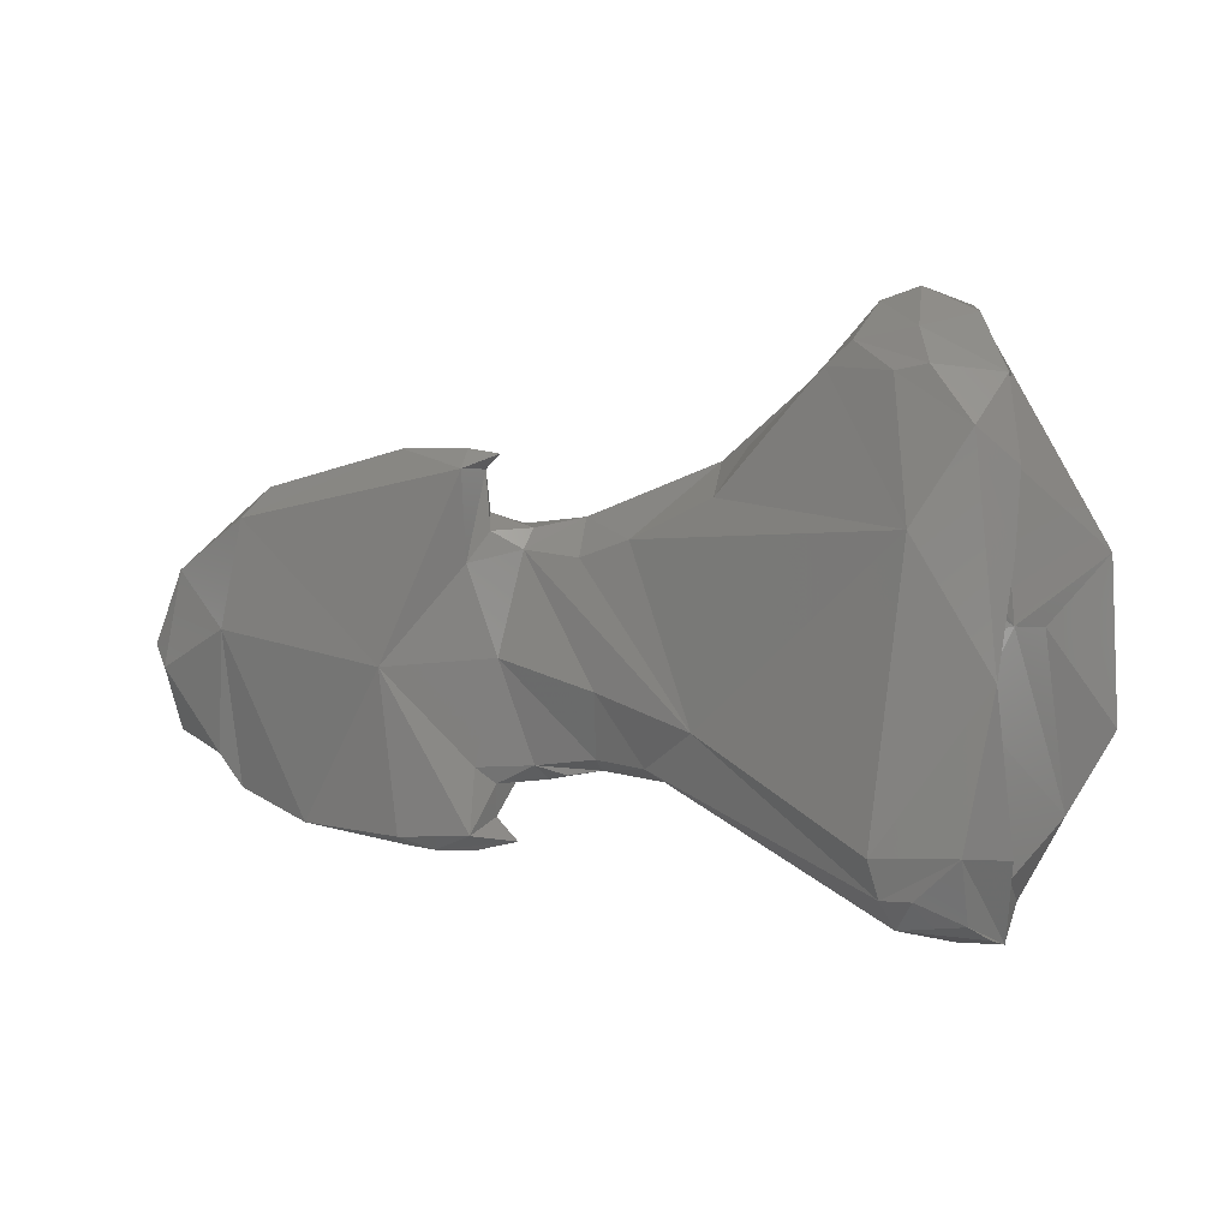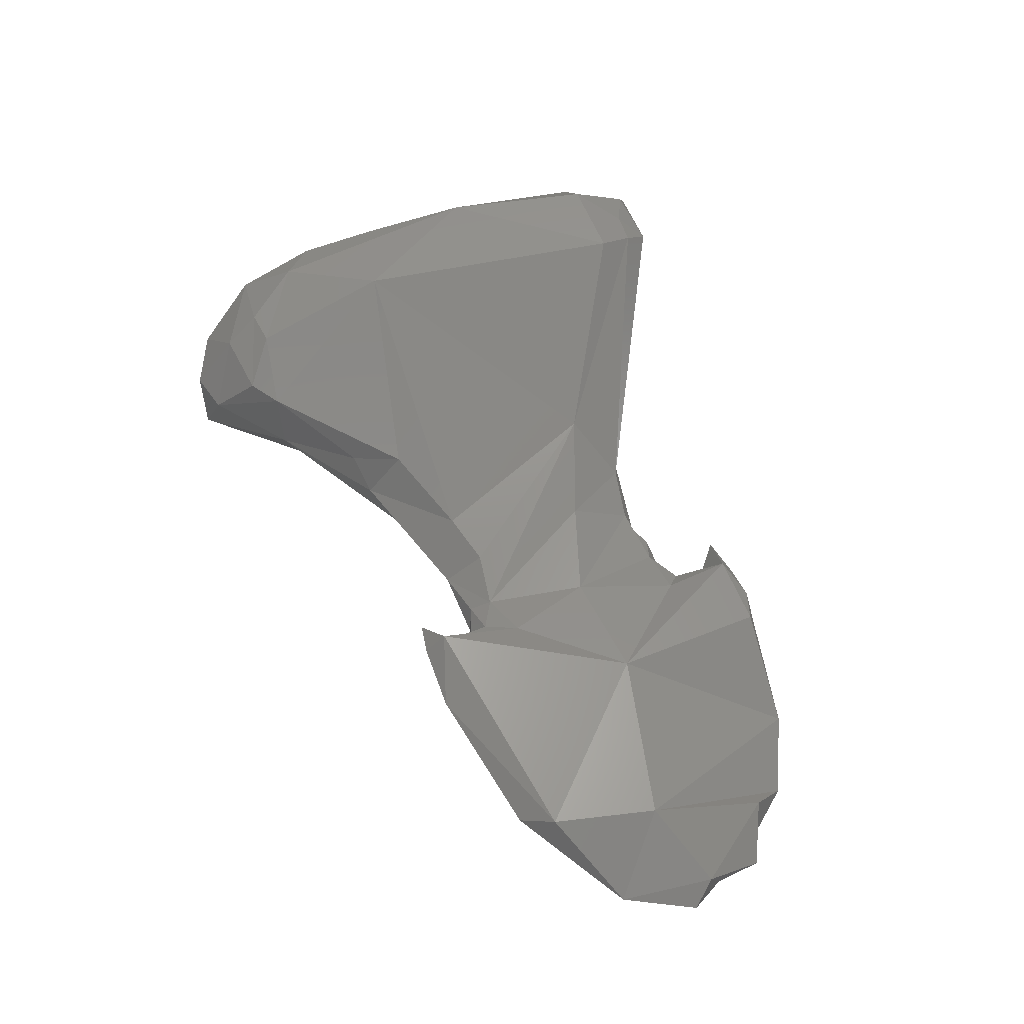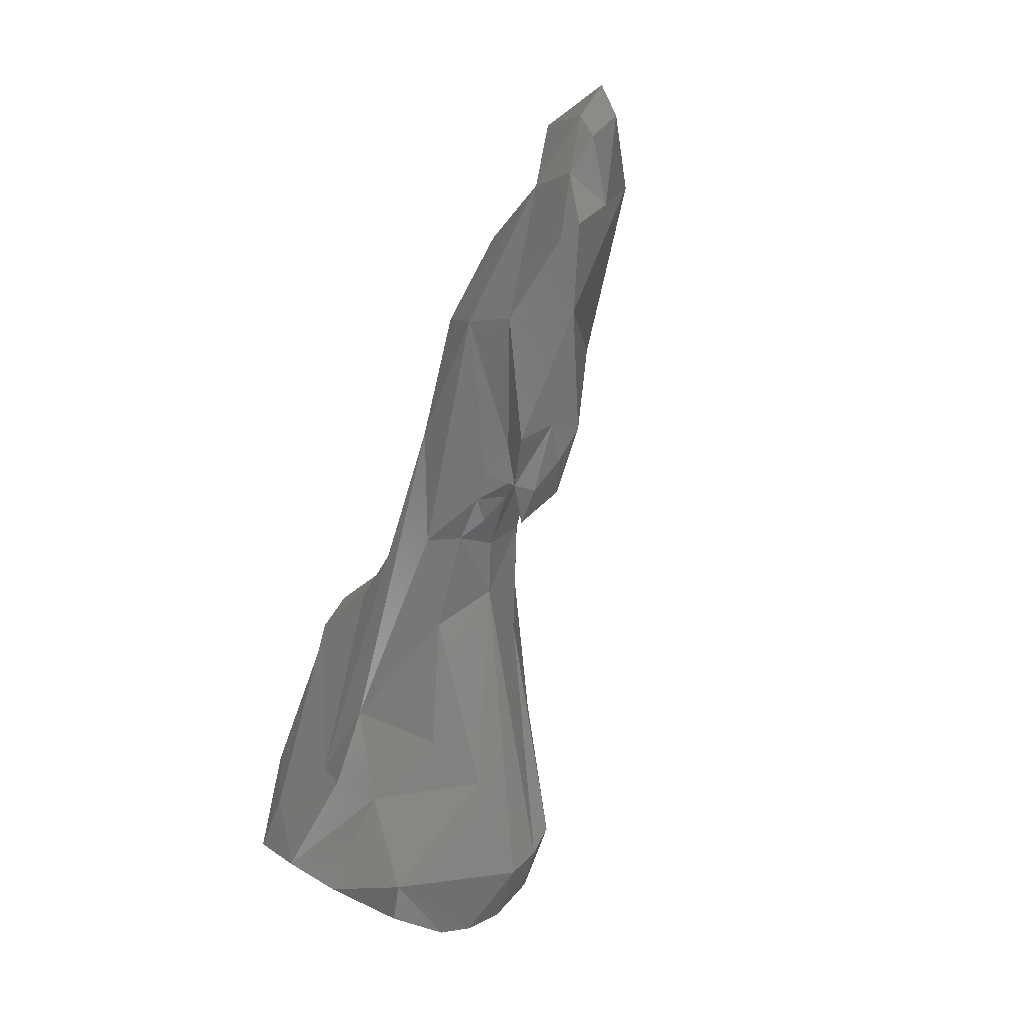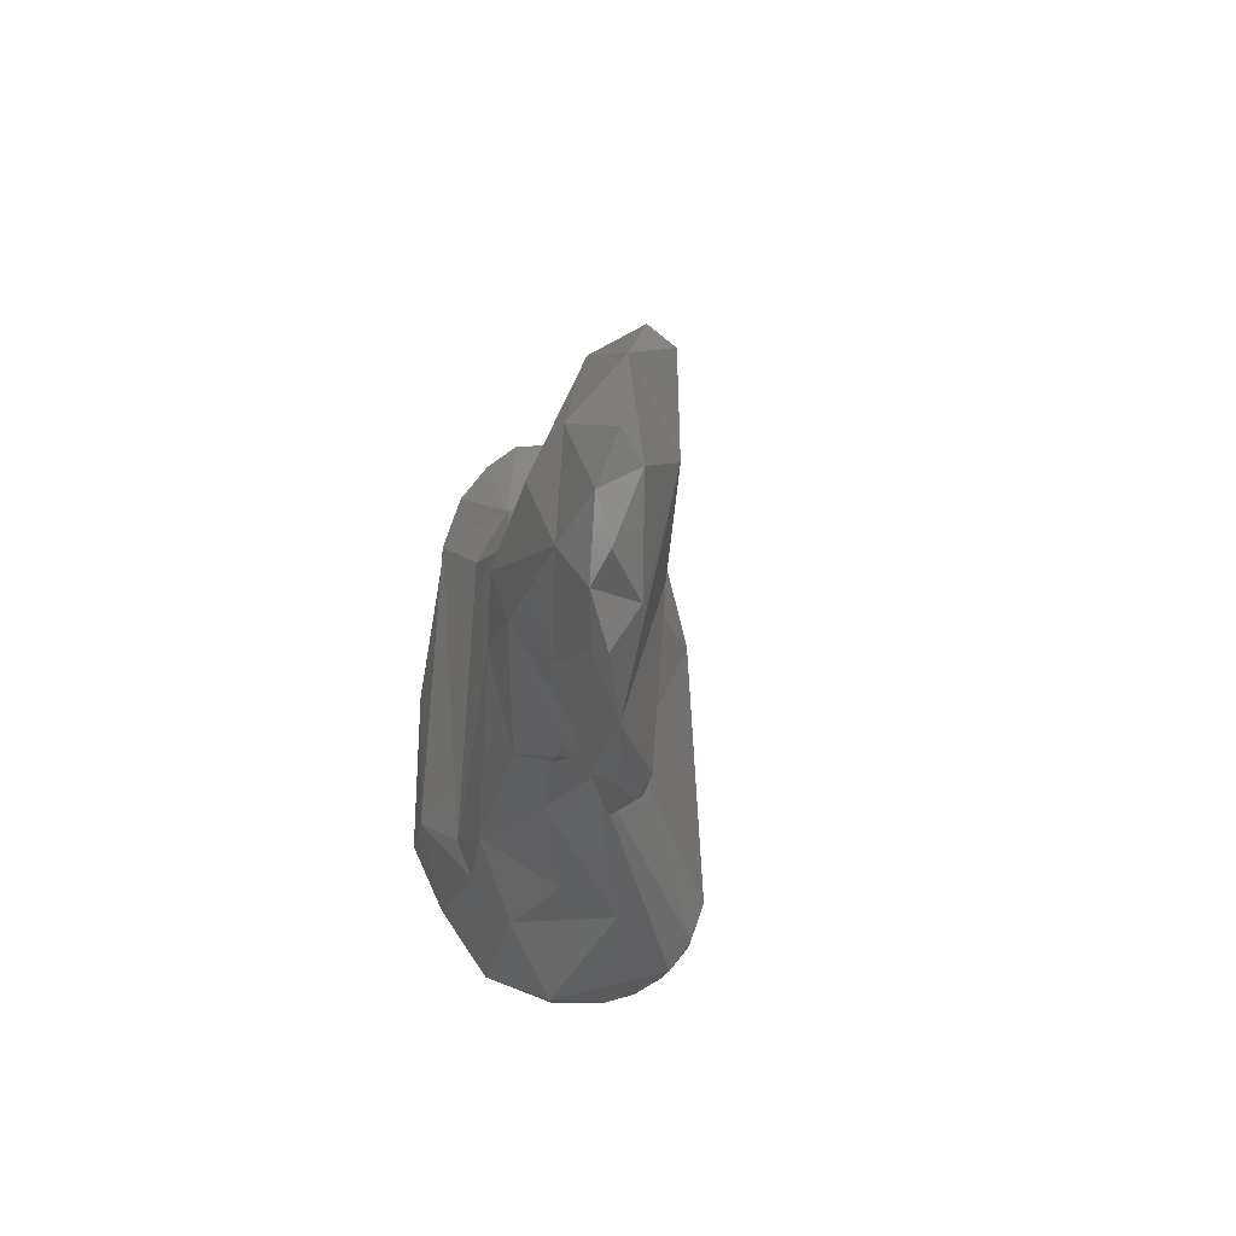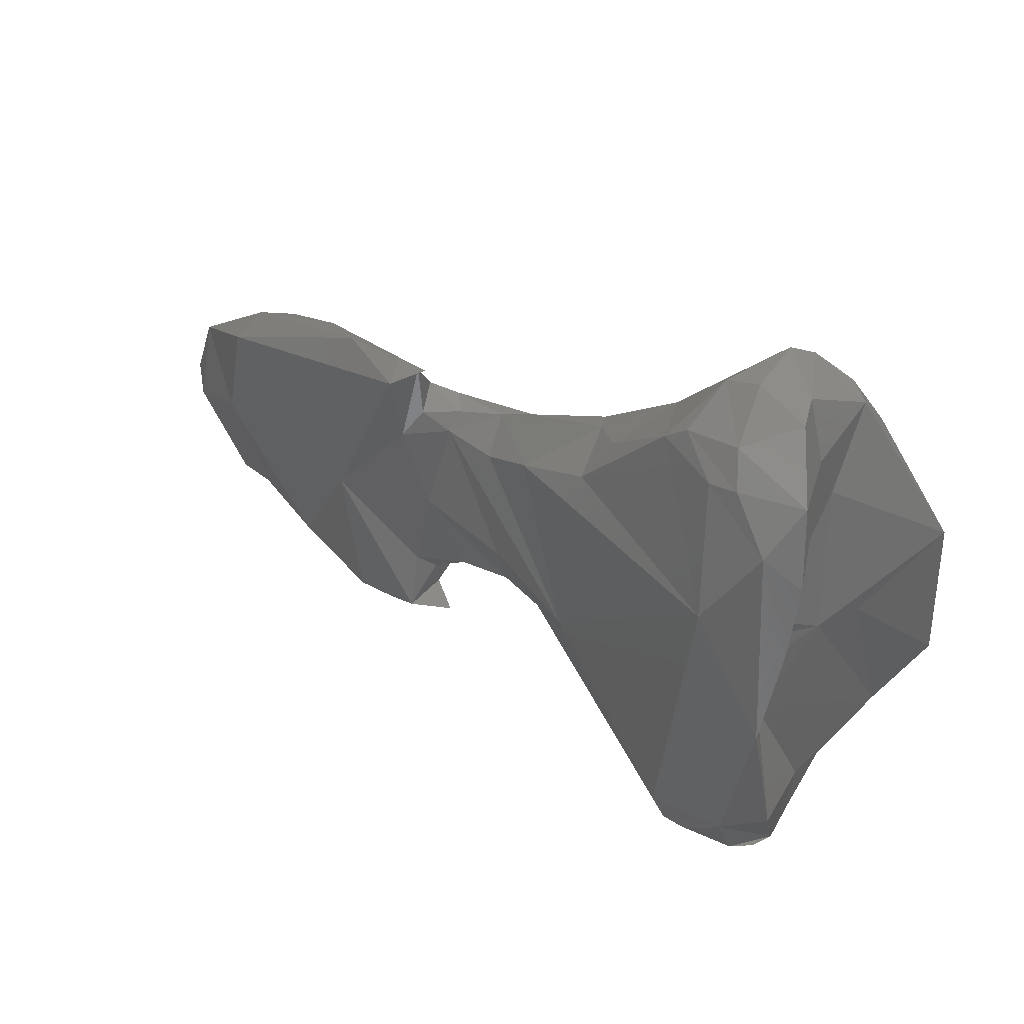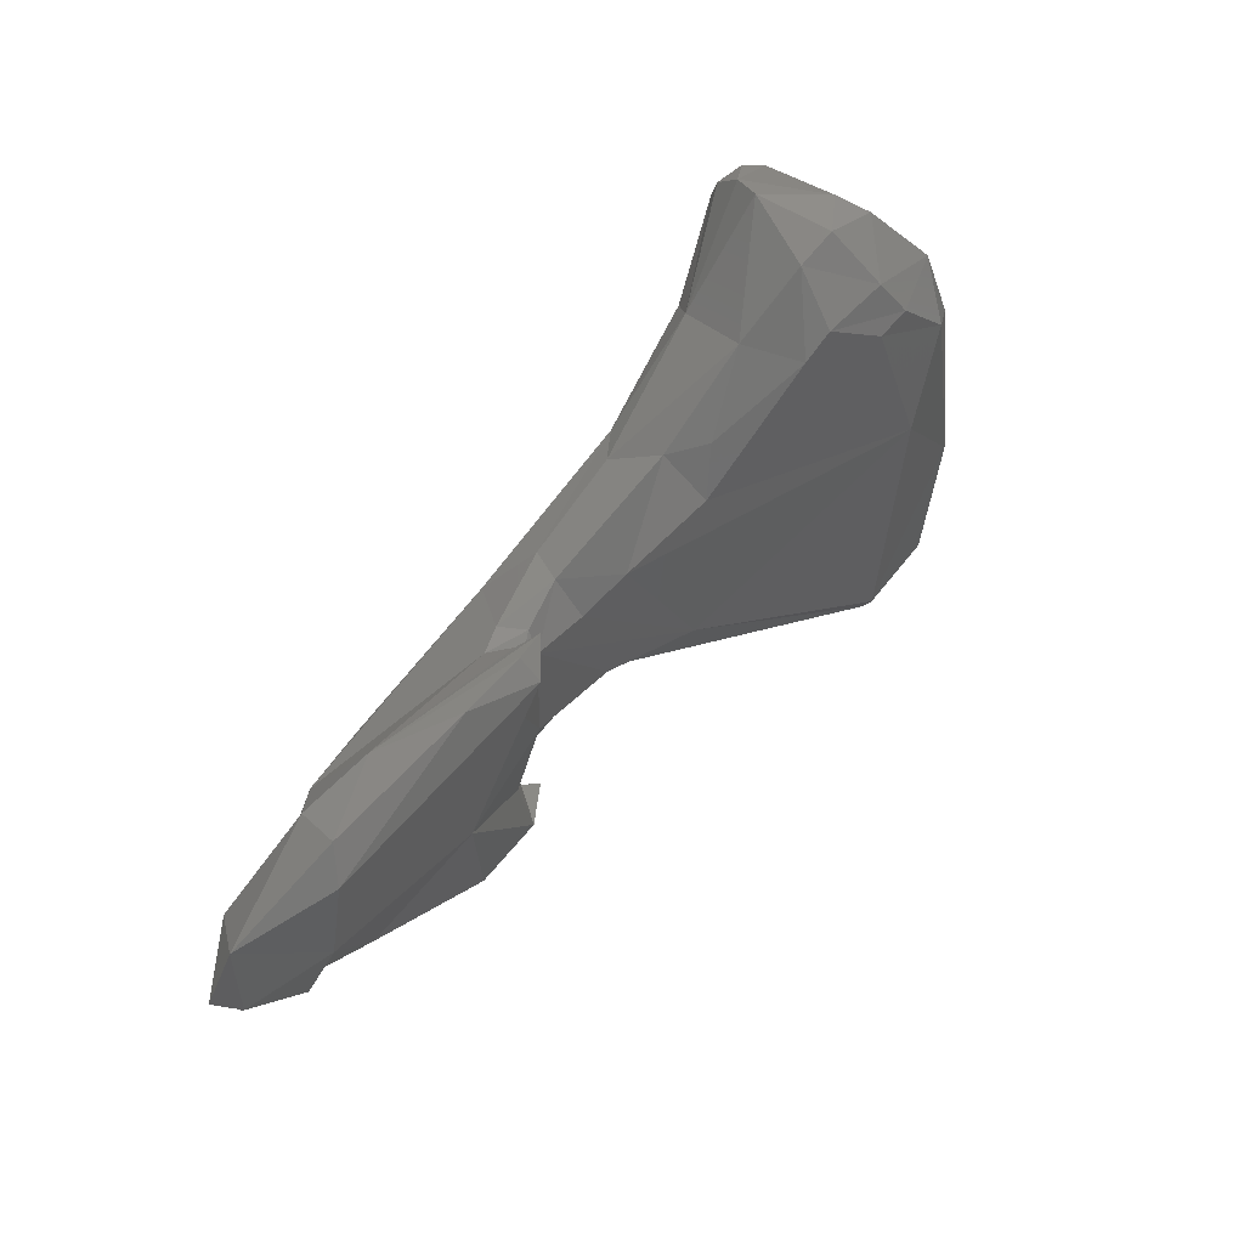
<metadata>
{"format":"stl","ext":"stl","renderer":"f3d","projection":"perspective","resolution":1024,"background":"white","views":[{"elev":1.0,"azim":-177.3,"up":"+Z"},{"elev":45.7,"azim":68.9,"up":"+Y"},{"elev":-61.8,"azim":59.3,"up":"+Z"},{"elev":-19.8,"azim":69.2,"up":"+Z"},{"elev":40.6,"azim":-161.0,"up":"+Z"},{"elev":62.7,"azim":114.6,"up":"+Z"}]}
</metadata>
<code>
# stl→obj: 125 verts, 246 faces
v 0.06066 -0.1624 -0.02804
v 0.06263 -0.1626 -0.0299
v 0.06175 -0.1618 -0.02619
v 0.05605 -0.1613 -0.02751
v 0.05897 -0.1624 -0.02897
v 0.06046 -0.1611 -0.02573
v 0.05714 -0.1604 -0.02638
v 0.05779 -0.1603 -0.02617
v 0.06334 -0.1627 -0.0282
v 0.06419 -0.1625 -0.02957
v 0.06032 -0.1618 -0.03094
v 0.05954 -0.1623 -0.03005
v 0.06343 -0.1623 -0.03082
v 0.06242 -0.1619 -0.03143
v 0.06216 -0.1609 -0.02566
v 0.06416 -0.162 -0.02728
v 0.05289 -0.1601 -0.02595
v 0.0554 -0.1604 -0.02659
v 0.04889 -0.1598 -0.03086
v 0.05665 -0.1617 -0.0295
v 0.05941 -0.1598 -0.02498
v 0.05812 -0.1594 -0.02499
v 0.05751 -0.1593 -0.0251
v 0.05781 -0.1597 -0.02538
v 0.05592 -0.1598 -0.02627
v 0.05693 -0.1599 -0.02648
v 0.05773 -0.1597 -0.02654
v 0.06473 -0.1623 -0.02877
v 0.06419 -0.1623 -0.03047
v 0.06446 -0.1619 -0.02922
v 0.05806 -0.1605 -0.03138
v 0.06153 -0.1611 -0.03222
v 0.05868 -0.1606 -0.03218
v 0.05668 -0.1604 -0.0313
v 0.05726 -0.1606 -0.03125
v 0.05513 -0.1607 -0.03087
v 0.06289 -0.1618 -0.0316
v 0.06327 -0.1614 -0.03089
v 0.06267 -0.1606 -0.02627
v 0.06308 -0.1607 -0.02843
v 0.05357 -0.1599 -0.0258
v 0.05098 -0.1596 -0.02443
v 0.05028 -0.16 -0.02537
v 0.05335 -0.1589 -0.02527
v 0.05092 -0.16 -0.03133
v 0.04709 -0.1601 -0.03007
v 0.0493 -0.1596 -0.0317
v 0.04847 -0.1602 -0.02439
v 0.05821 -0.159 -0.02539
v 0.05817 -0.1595 -0.02716
v 0.05709 -0.1596 -0.02689
v 0.05602 -0.1593 -0.02705
v 0.05507 -0.1588 -0.02672
v 0.05766 -0.1601 -0.032
v 0.05943 -0.1603 -0.03256
v 0.05952 -0.1598 -0.03236
v 0.05987 -0.1597 -0.02912
v 0.05691 -0.1599 -0.03099
v 0.05764 -0.1599 -0.03135
v 0.05629 -0.16 -0.0312
v 0.05564 -0.1602 -0.03112
v 0.05375 -0.1597 -0.03141
v 0.05162 -0.1583 -0.02373
v 0.04885 -0.1599 -0.02338
v 0.04956 -0.1589 -0.02232
v 0.04913 -0.1594 -0.02269
v 0.0529 -0.1582 -0.02506
v 0.05351 -0.158 -0.02597
v 0.05168 -0.1586 -0.03236
v 0.05 -0.159 -0.03272
v 0.04694 -0.1595 -0.03187
v 0.04593 -0.1599 -0.03027
v 0.04604 -0.1599 -0.02695
v 0.0477 -0.1599 -0.02437
v 0.05757 -0.1594 -0.02894
v 0.05572 -0.1589 -0.02956
v 0.05391 -0.1579 -0.03025
v 0.05021 -0.1553 -0.0266
v 0.05804 -0.1599 -0.03262
v 0.0581 -0.1594 -0.03229
v 0.05721 -0.1597 -0.03243
v 0.05881 -0.1598 -0.0326
v 0.05804 -0.1597 -0.03102
v 0.05573 -0.1596 -0.03086
v 0.05479 -0.159 -0.031
v 0.05153 -0.1574 -0.0328
v 0.05053 -0.1577 -0.02246
v 0.05154 -0.1571 -0.02367
v 0.04834 -0.1596 -0.02334
v 0.04981 -0.1574 -0.02222
v 0.04884 -0.1577 -0.02255
v 0.048 -0.1593 -0.02359
v 0.04913 -0.1579 -0.03401
v 0.04792 -0.1589 -0.03339
v 0.04746 -0.1584 -0.02832
v 0.04899 -0.1563 -0.02975
v 0.04812 -0.1576 -0.02829
v 0.04819 -0.1576 -0.03285
v 0.04828 -0.1582 -0.02515
v 0.05066 -0.1555 -0.03295
v 0.05088 -0.1553 -0.03221
v 0.04872 -0.1549 -0.0292
v 0.04905 -0.1554 -0.02483
v 0.05038 -0.1561 -0.02383
v 0.05035 -0.1558 -0.03351
v 0.05105 -0.1568 -0.02323
v 0.04992 -0.1564 -0.02303
v 0.0488 -0.1571 -0.02272
v 0.04849 -0.1576 -0.02393
v 0.0484 -0.1565 -0.03383
v 0.04827 -0.1575 -0.0339
v 0.0487 -0.1559 -0.03368
v 0.04848 -0.1571 -0.02833
v 0.04837 -0.1555 -0.03225
v 0.04879 -0.1566 -0.02866
v 0.04862 -0.1559 -0.02826
v 0.0489 -0.1564 -0.02729
v 0.04882 -0.1567 -0.02788
v 0.0501 -0.1553 -0.03295
v 0.0493 -0.1549 -0.03216
v 0.04838 -0.1553 -0.0271
v 0.04977 -0.1559 -0.02373
v 0.04841 -0.156 -0.02388
v 0.04825 -0.1555 -0.02551
v 0.04914 -0.1555 -0.03339
f 1 2 3
f 4 5 1
f 1 3 6
f 4 1 7
f 8 7 1
f 5 2 1
f 8 1 6
f 3 2 9
f 2 10 9
f 11 2 12
f 2 5 12
f 10 2 13
f 11 14 2
f 14 13 2
f 6 3 15
f 16 3 9
f 15 3 16
f 17 4 18
f 19 4 17
f 7 18 4
f 20 5 4
f 19 20 4
f 5 20 12
f 6 15 21
f 22 23 6
f 23 24 6
f 6 21 22
f 6 24 8
f 18 7 25
f 7 26 25
f 26 7 8
f 8 27 26
f 8 24 27
f 9 28 16
f 10 28 9
f 10 13 29
f 10 29 30
f 28 10 30
f 11 12 31
f 32 14 11
f 33 32 11
f 31 33 11
f 34 35 12
f 20 36 12
f 12 36 34
f 31 12 35
f 14 37 13
f 13 37 38
f 13 38 29
f 32 37 14
f 15 39 21
f 39 15 16
f 16 28 30
f 16 40 39
f 30 40 16
f 18 41 17
f 41 42 17
f 43 17 42
f 17 43 19
f 25 44 18
f 41 18 44
f 45 20 19
f 19 46 47
f 47 45 19
f 48 46 19
f 48 19 43
f 36 20 45
f 21 49 22
f 49 21 39
f 22 49 23
f 23 49 24
f 50 24 49
f 27 24 50
f 26 51 25
f 52 25 51
f 52 53 25
f 53 44 25
f 27 51 26
f 27 50 51
f 38 30 29
f 40 30 38
f 31 54 33
f 31 35 54
f 55 32 33
f 37 32 40
f 32 55 56
f 56 57 32
f 32 57 40
f 33 54 55
f 34 58 59
f 34 59 35
f 58 34 60
f 34 36 61
f 60 34 61
f 54 35 59
f 45 62 36
f 62 61 36
f 40 38 37
f 57 39 40
f 49 39 57
f 63 42 41
f 44 63 41
f 48 43 42
f 64 48 42
f 65 66 42
f 66 64 42
f 65 42 63
f 67 44 68
f 63 44 67
f 68 44 53
f 69 62 45
f 70 69 45
f 70 45 47
f 71 47 46
f 46 72 71
f 72 46 73
f 73 46 74
f 46 48 74
f 70 47 71
f 74 48 64
f 49 57 50
f 75 51 50
f 50 57 75
f 51 76 77
f 51 77 52
f 51 75 76
f 77 53 52
f 78 53 77
f 68 53 78
f 54 79 55
f 54 59 80
f 79 54 81
f 81 54 80
f 82 56 55
f 79 82 55
f 56 80 57
f 82 80 56
f 57 83 75
f 57 80 83
f 75 58 84
f 83 59 58
f 75 83 58
f 61 84 58
f 61 58 60
f 59 83 80
f 62 85 61
f 61 85 84
f 62 86 85
f 69 86 62
f 87 65 63
f 88 63 67
f 87 63 88
f 66 89 64
f 74 64 89
f 65 87 90
f 66 65 91
f 91 65 90
f 92 89 66
f 91 92 66
f 88 67 68
f 88 68 78
f 69 70 86
f 93 70 94
f 71 94 70
f 86 70 93
f 72 95 71
f 96 71 97
f 94 71 98
f 96 98 71
f 71 95 97
f 73 95 72
f 92 73 74
f 92 99 73
f 95 73 97
f 73 99 97
f 92 74 89
f 84 76 75
f 77 76 85
f 84 85 76
f 100 77 85
f 77 100 101
f 77 101 78
f 102 78 101
f 78 102 103
f 78 103 104
f 78 104 88
f 79 81 82
f 81 80 82
f 86 105 85
f 105 100 85
f 86 93 105
f 87 88 106
f 106 107 87
f 90 87 107
f 88 104 106
f 90 107 108
f 108 91 90
f 92 91 109
f 91 108 109
f 109 99 92
f 110 93 111
f 94 111 93
f 112 93 110
f 112 105 93
f 111 94 98
f 96 97 113
f 102 114 96
f 115 96 113
f 98 96 114
f 116 102 96
f 96 115 116
f 97 99 117
f 118 97 117
f 97 118 113
f 111 98 110
f 114 110 98
f 117 99 109
f 100 105 119
f 101 100 120
f 100 119 120
f 120 102 101
f 102 120 114
f 121 103 102
f 102 116 121
f 122 104 103
f 123 122 103
f 123 103 124
f 121 124 103
f 106 104 122
f 125 119 105
f 125 105 112
f 107 106 122
f 107 122 123
f 123 108 107
f 123 109 108
f 124 109 123
f 109 124 117
f 125 112 110
f 114 120 110
f 110 120 125
f 118 115 113
f 115 118 116
f 116 117 121
f 117 116 118
f 117 124 121
f 119 125 120

</code>
